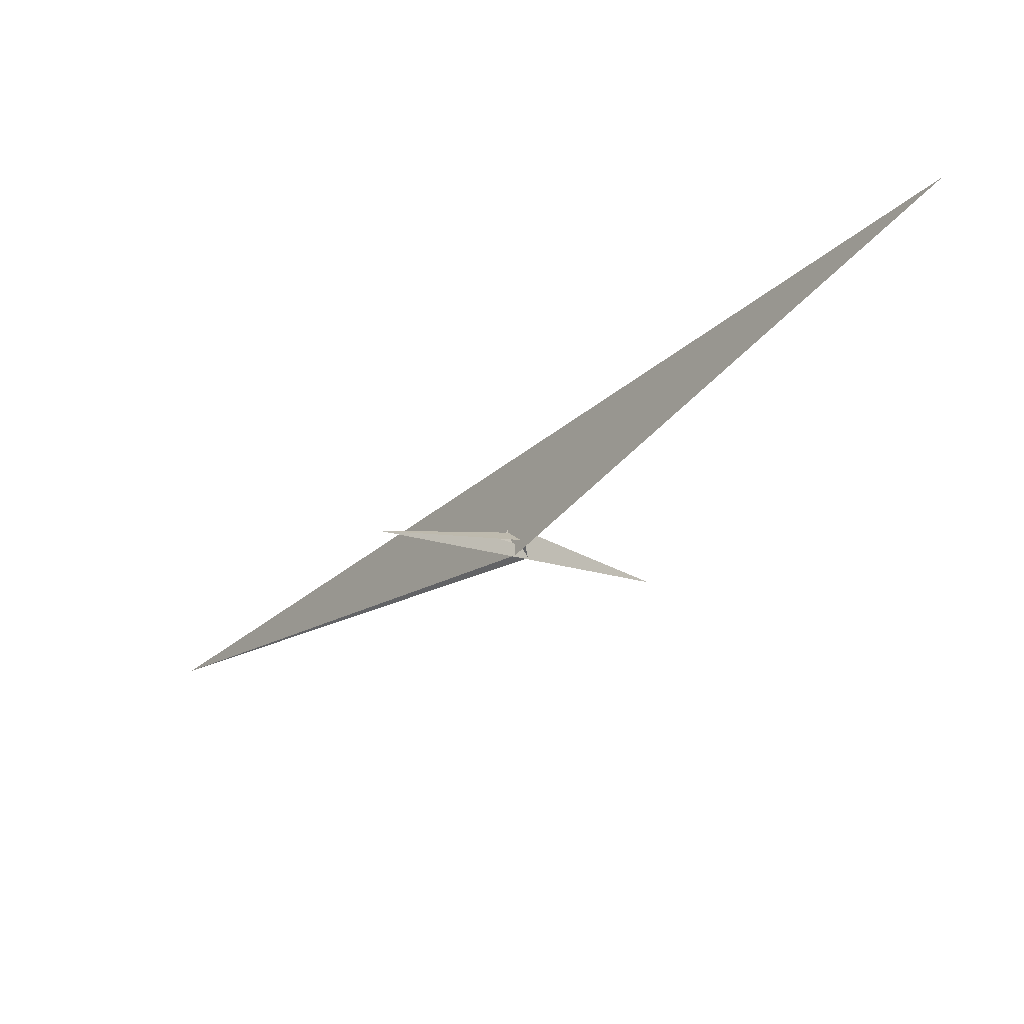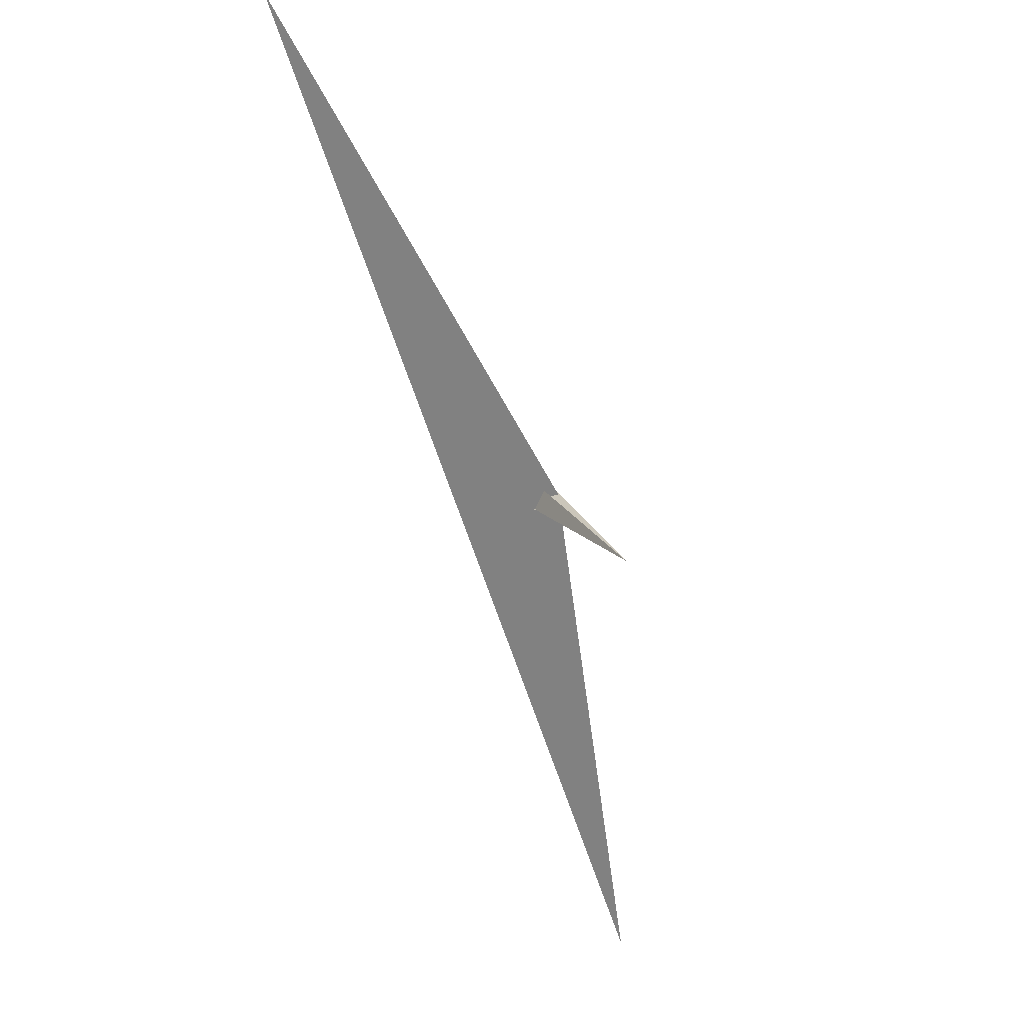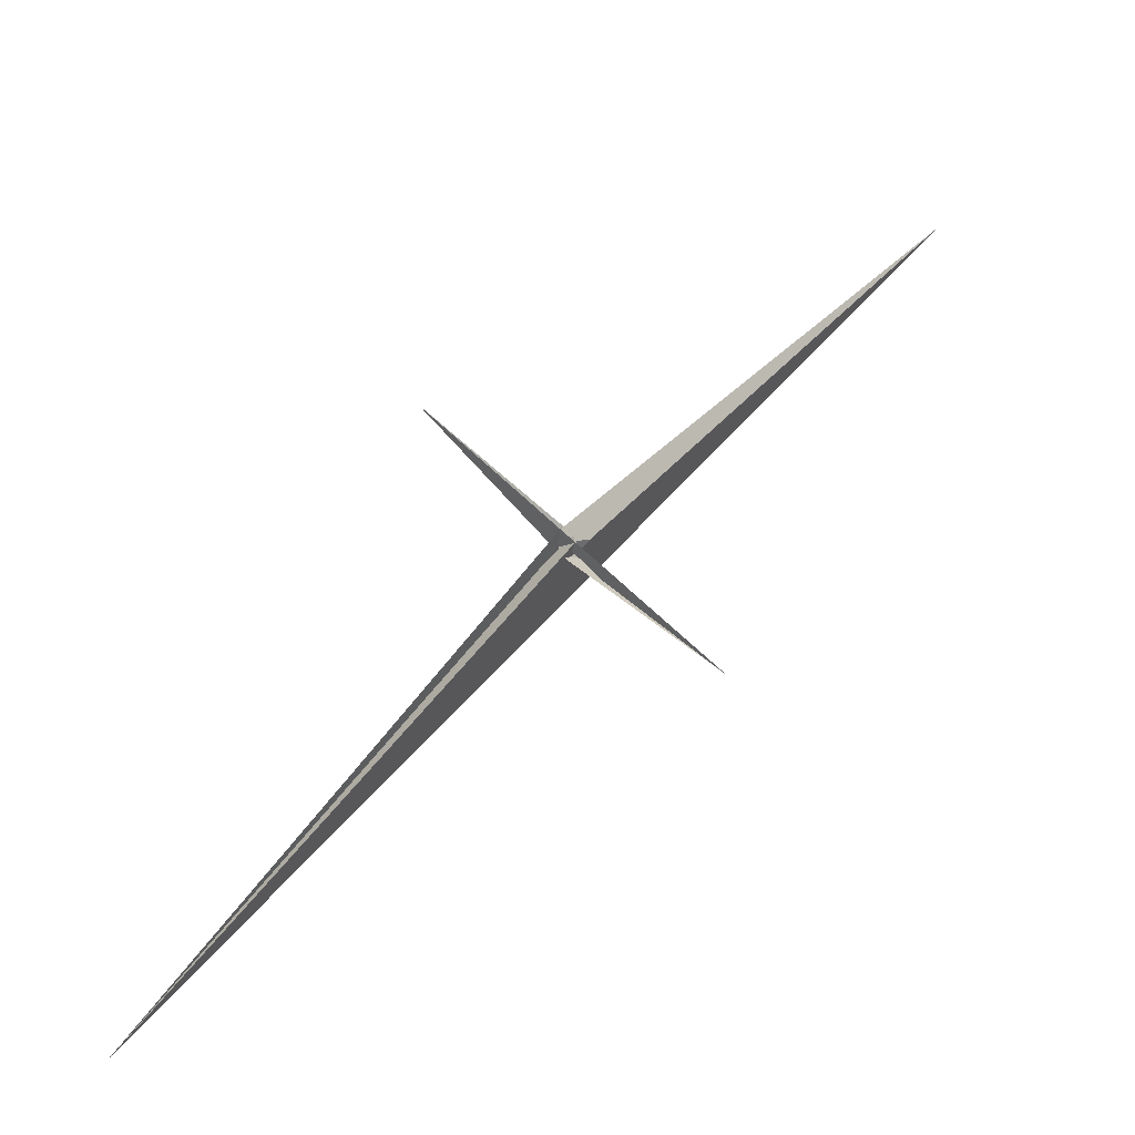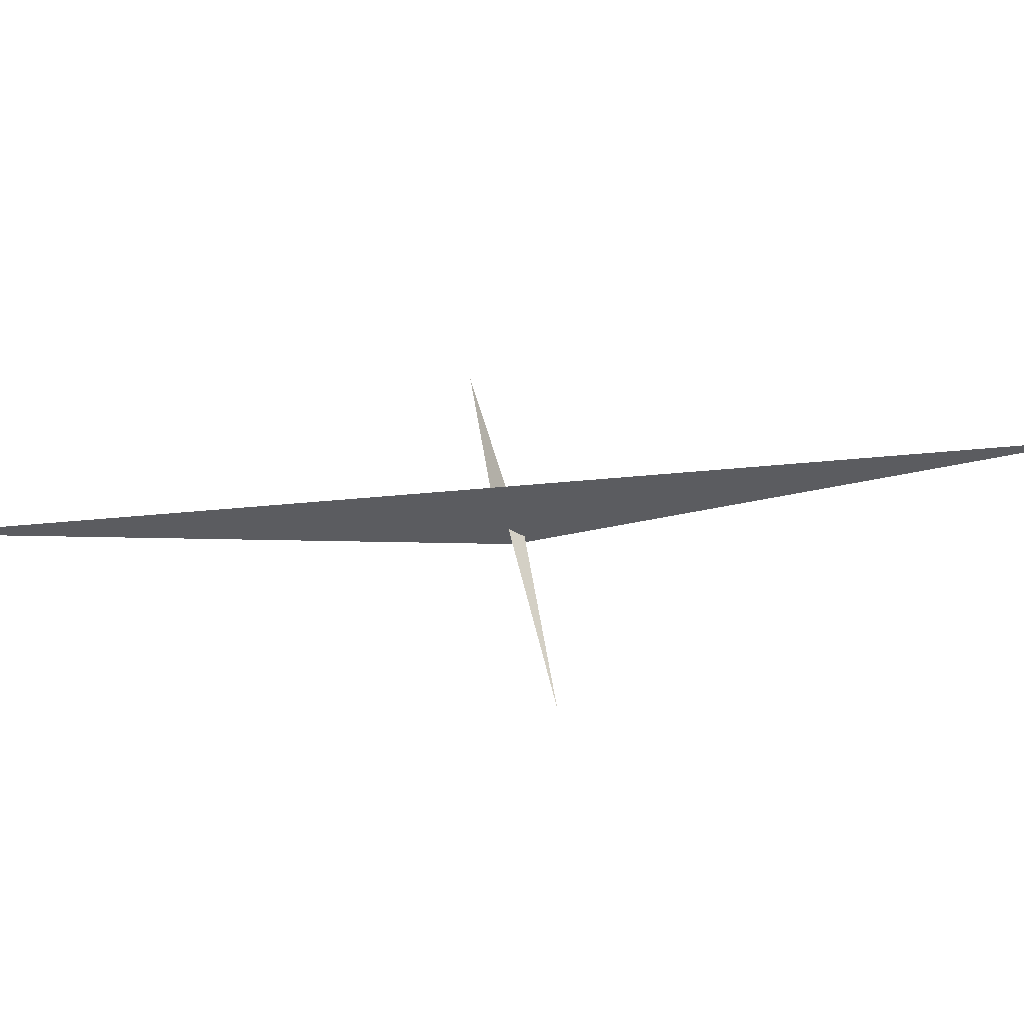
<metadata>
{"format":"obj","ext":"obj","renderer":"f3d","projection":"perspective","resolution":1024,"background":"white","views":[{"elev":68.7,"azim":168.7,"up":"+Y"},{"elev":70.7,"azim":63.4,"up":"+Y"},{"elev":-34.7,"azim":-179.8,"up":"+Y"},{"elev":59.2,"azim":124.3,"up":"+Z"}]}
</metadata>
<code>
v -3.748 7.773 -11.23
v 7.624 4.397 -2.181
v -0.8723 1.382 -12.36
v 0.8723 -1.382 -12.36
v 5.139 -8.779 -12.76
v 5.836 2.965 -4.816
v 269.3 -325.1 50.39
v 14.52 -9.156 -3.805
v -0.02929 2.719 -10.71
v -4.643 -5.298 -20.19
v 0.9996 5.083 -8.243
v -5.139 8.779 -12.76
v -5.836 -2.965 -4.816
v 4.103 3.374 -3.512
v -4.103 -3.374 -3.512
v 5.791 0.9137 -0.7758
v 97.95 105.6 -21.31
v 21.35 26.07 -9.56
v -5.004 -2.468 -4.682
v -5.398 -2.416 -4.95
v -7.624 -4.397 -2.181
v 3.748 -7.773 -11.23
v 4.643 5.298 -20.19
v -269.3 325.1 50.39
v -14.52 9.156 -3.805
v 0.02929 -2.719 -10.71
v -0.9996 -5.083 -8.243
v 5.004 2.468 -4.682
v -5.791 -0.9137 -0.7758
v -97.95 -105.6 -21.31
v -21.35 -26.07 -9.56
v 5.398 2.416 -4.95
v 4.133 5.479 -17.37
v 6.31 -1.458 10.52
v 3.167 6.041 -13.45
v 4.09 5.606 -17.86
v -6.31 1.458 10.52
v -5.32 1.902 8.121
v -5.621 0.04391 2.209
v -4.133 -5.479 -17.37
v -4.09 -5.606 -17.86
v -3.167 -6.041 -13.45
v 5.32 -1.902 8.121
v 5.621 -0.04391 2.209
f 1 2 6 5 8 7 10 4 3 9 11
f 1 2 18 17 16 14 15 19 20 13 12
f 3 4 26 27 22 21 13 12 25 24 23
f 5 6 32 28 14 15 29 30 31 21 22
f 7 8 34 16 14 28 35 36 33 23 24
f 3 9 39 38 37 29 30 17 18 33 23
f 7 10 40 41 42 19 15 29 37 25 24
f 4 10 40 31 30 17 16 34 43 44 26
f 1 11 35 28 32 44 43 38 37 25 12
f 9 11 35 36 41 40 31 21 13 20 39
f 5 8 34 43 38 39 20 19 42 27 22
f 2 6 32 44 26 27 42 41 36 33 18

</code>
